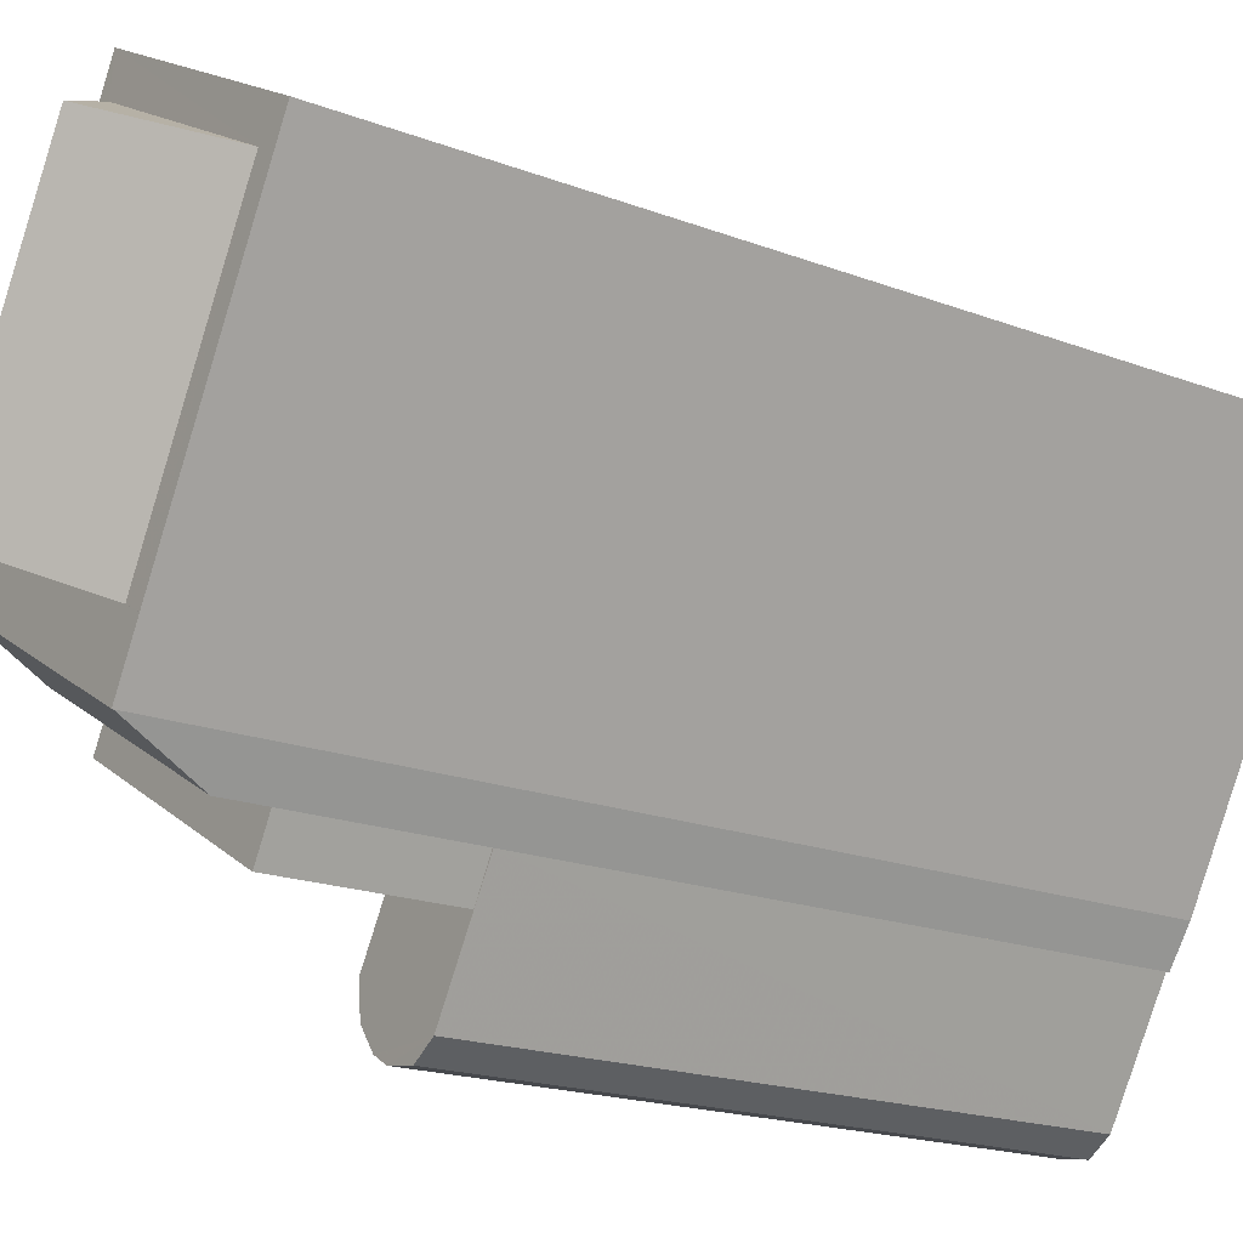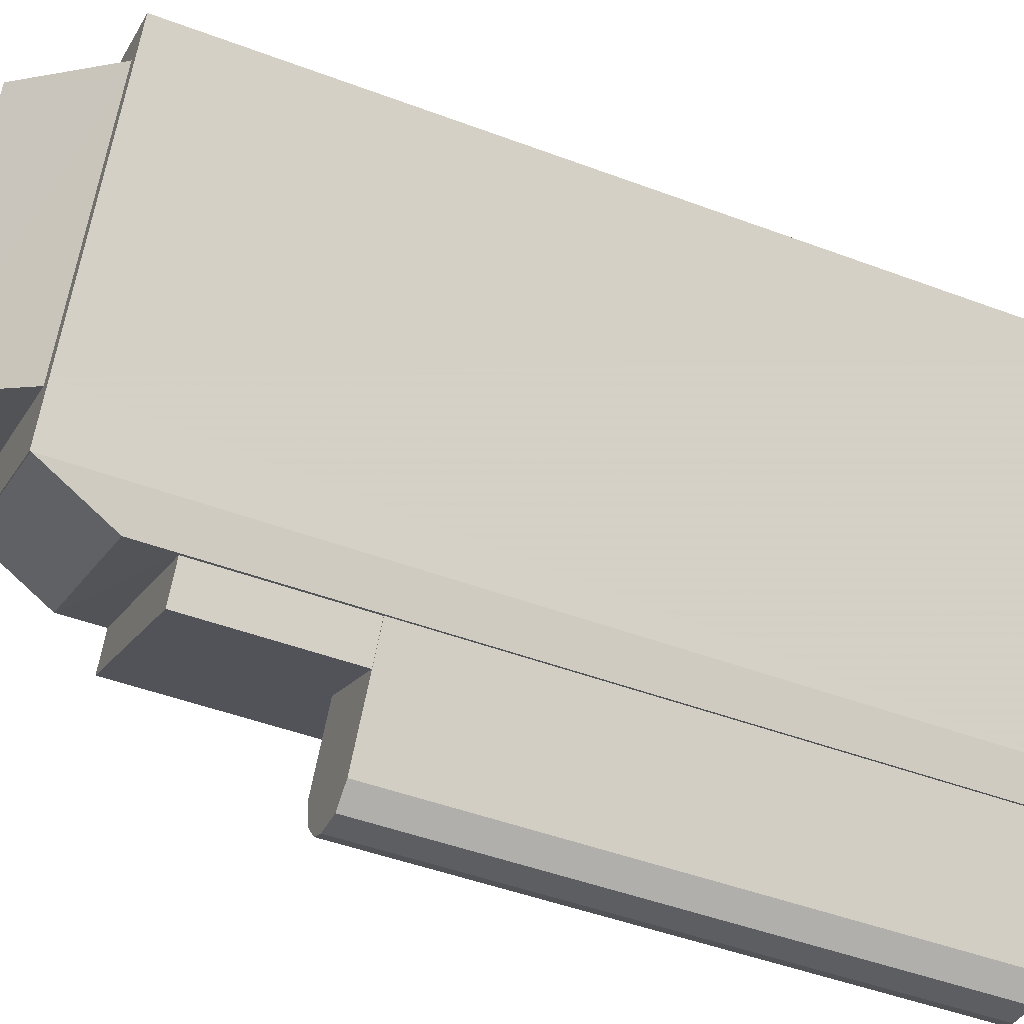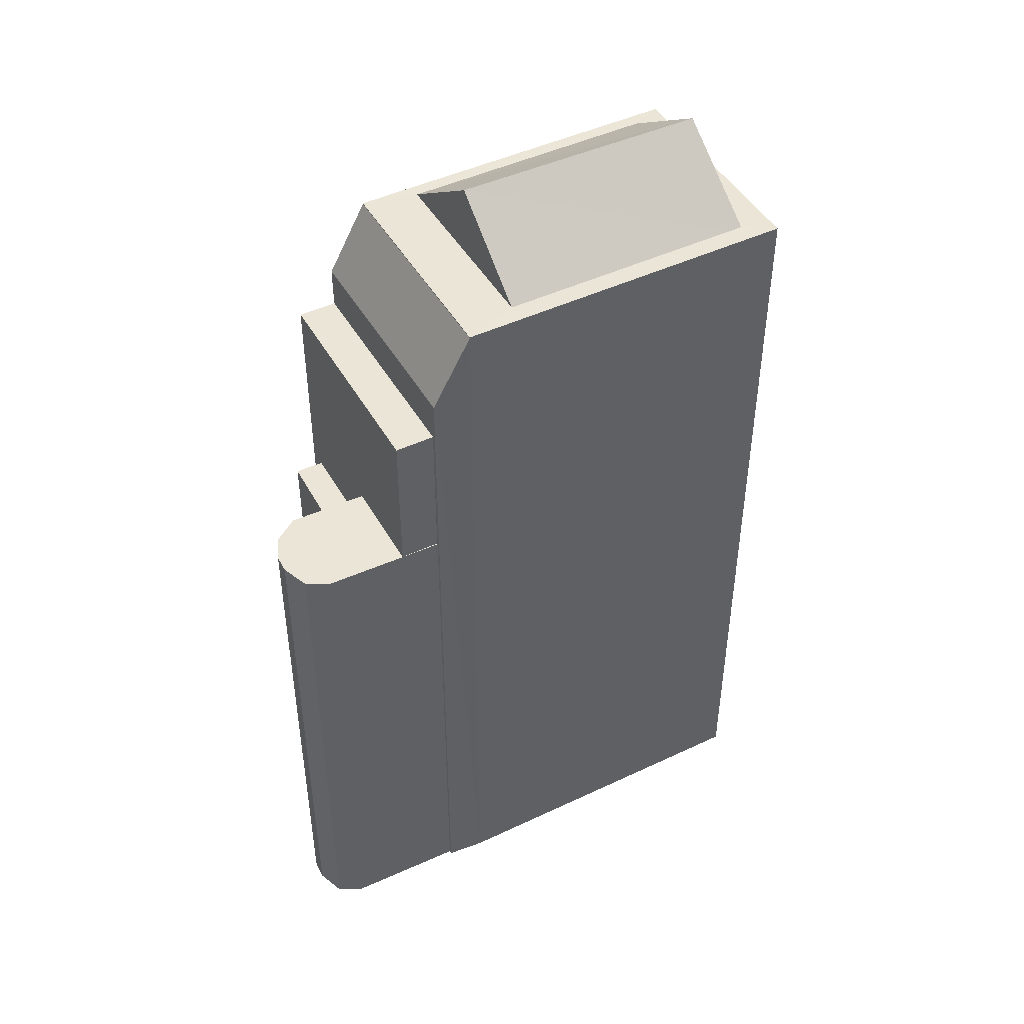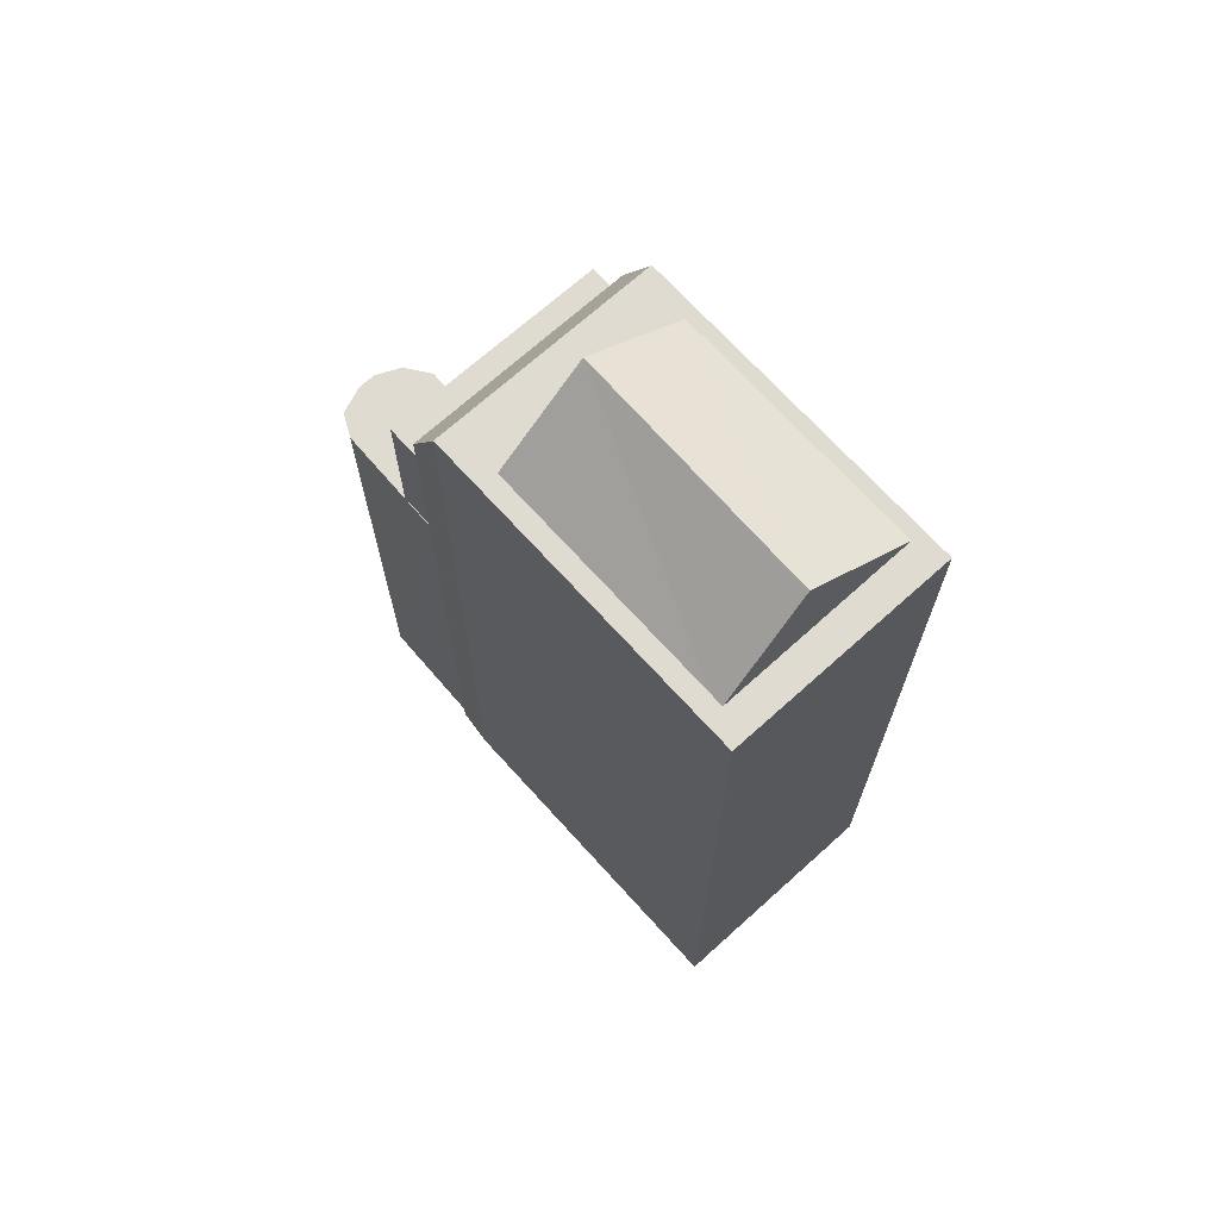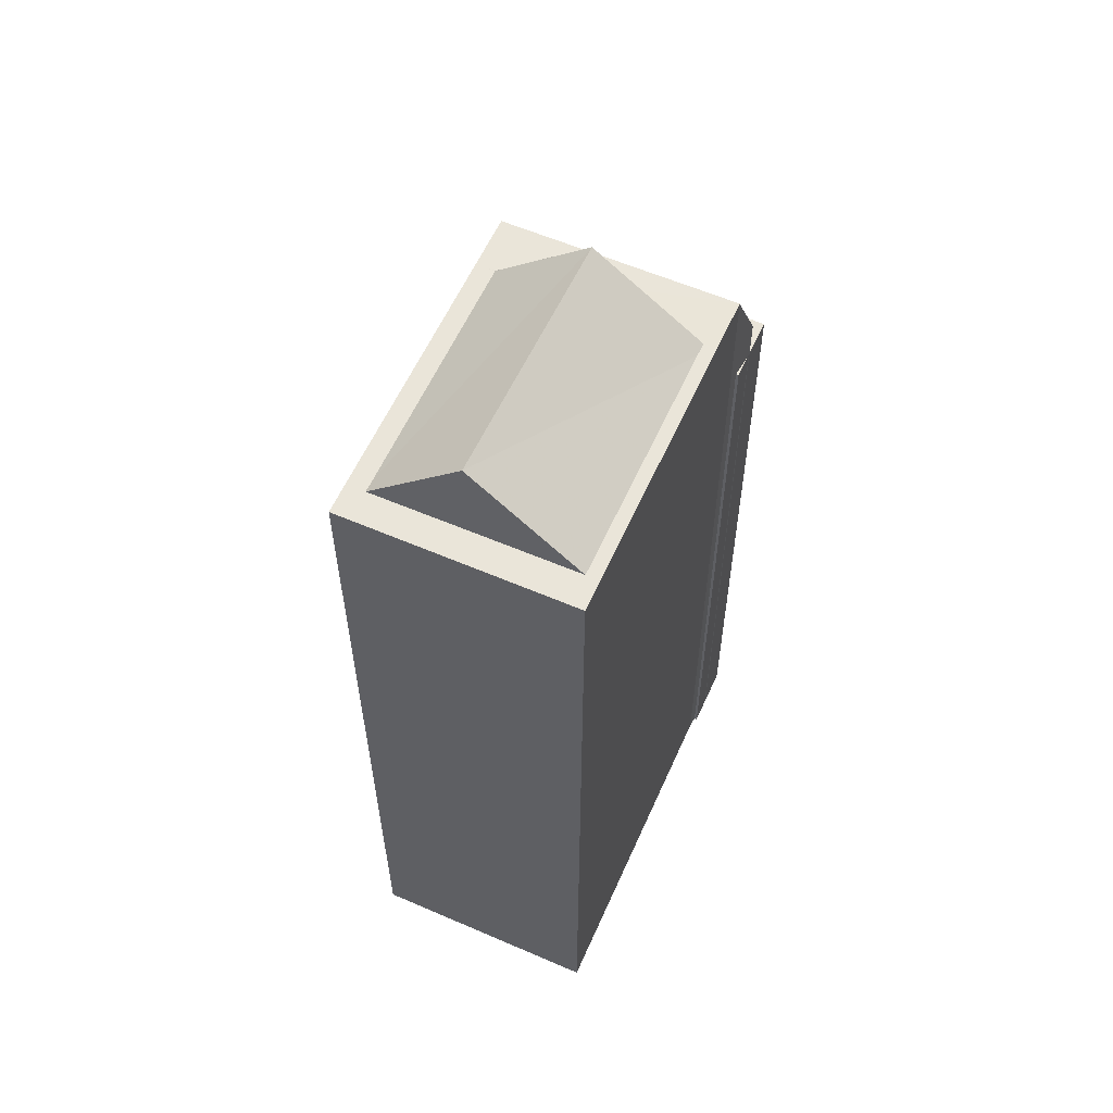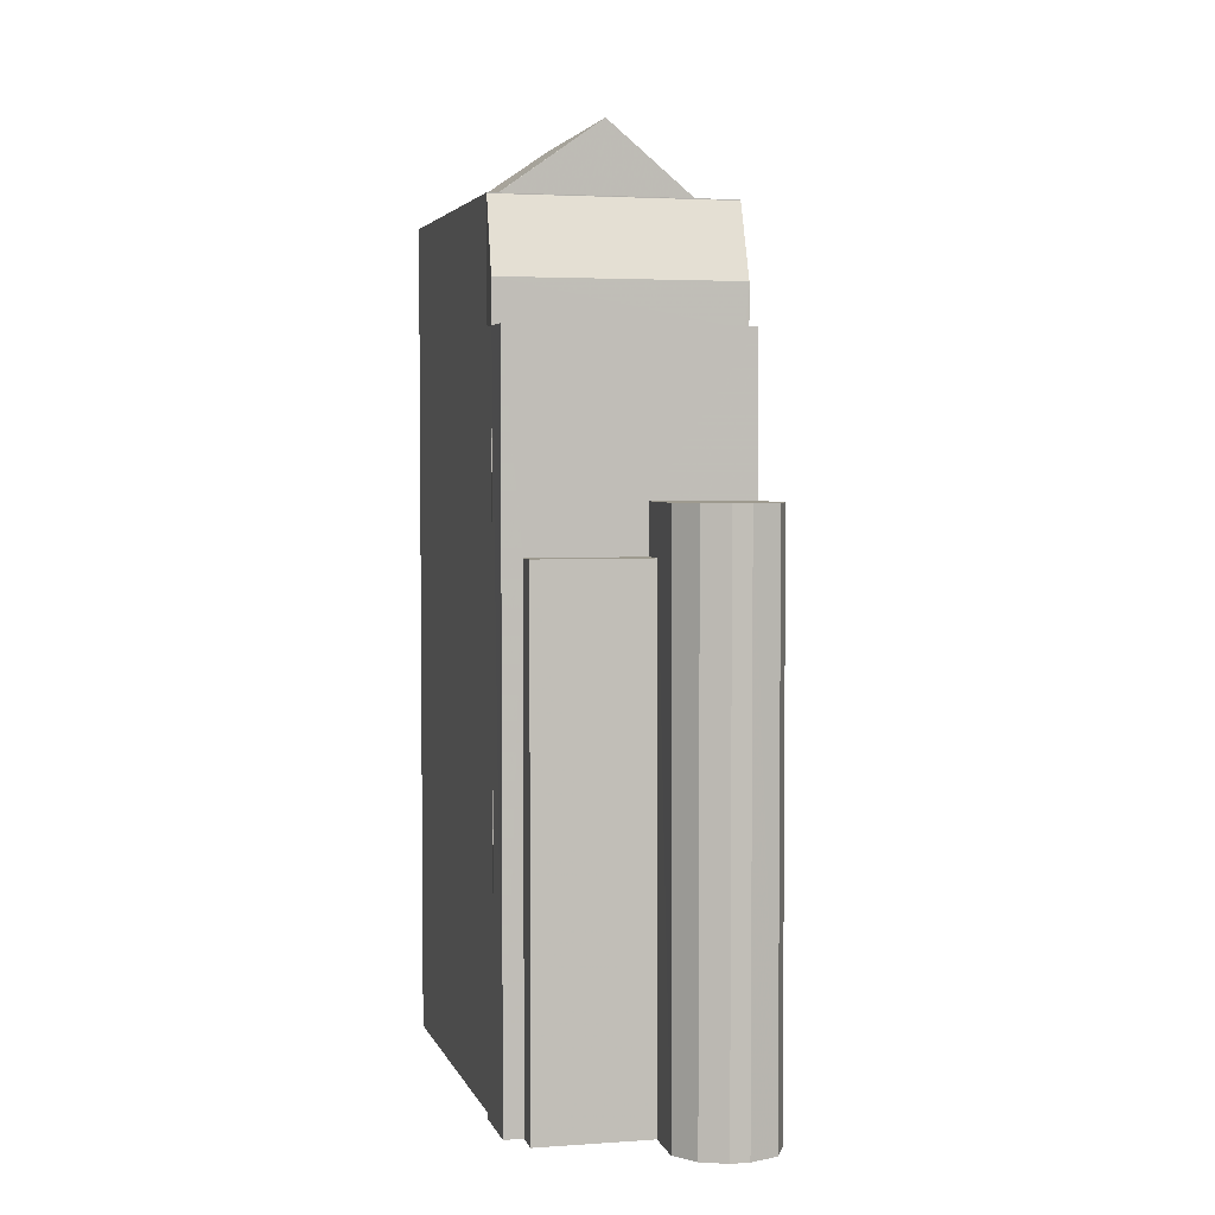
<metadata>
{"format":"obj","ext":"obj","renderer":"f3d","projection":"perspective","resolution":1024,"background":"white","views":[{"elev":-18.4,"azim":53.5,"up":"+Y"},{"elev":-47.2,"azim":67.0,"up":"+Y"},{"elev":46.0,"azim":32.3,"up":"+Z"},{"elev":70.1,"azim":108.6,"up":"+Z"},{"elev":58.5,"azim":174.7,"up":"+Z"},{"elev":3.7,"azim":-43.7,"up":"+Z"}]}
</metadata>
<code>
v -1.231e+04 -3.475e+04 50.89
v -1.231e+04 -3.475e+04 37.05
v -1.23e+04 -3.475e+04 37.05
v -1.23e+04 -3.475e+04 50.89
v -1.231e+04 -3.475e+04 50.89
v -1.231e+04 -3.475e+04 37.05
v -1.23e+04 -3.475e+04 52.21
v -1.23e+04 -3.475e+04 52.21
v -1.23e+04 -3.475e+04 37.05
v -1.23e+04 -3.475e+04 50.89
v -1.23e+04 -3.475e+04 52.21
v -1.23e+04 -3.475e+04 37.05
v -1.23e+04 -3.475e+04 37.05
v -1.23e+04 -3.475e+04 52.21
v -1.23e+04 -3.475e+04 52.21
v -1.23e+04 -3.475e+04 37.05
v -1.23e+04 -3.475e+04 52.21
v -1.23e+04 -3.475e+04 37.05
v -1.23e+04 -3.475e+04 52.21
v -1.23e+04 -3.475e+04 37.05
v -1.23e+04 -3.475e+04 52.21
v -1.23e+04 -3.475e+04 37.05
v -1.231e+04 -3.474e+04 37.05
v -1.23e+04 -3.475e+04 52.21
v -1.23e+04 -3.475e+04 56.37
v -1.231e+04 -3.474e+04 56.37
v -1.231e+04 -3.474e+04 56.37
v -1.231e+04 -3.474e+04 37.05
v -1.23e+04 -3.475e+04 56.37
v -1.23e+04 -3.475e+04 52.21
v -1.231e+04 -3.474e+04 37.05
v -1.231e+04 -3.474e+04 56.37
v -1.231e+04 -3.474e+04 37.05
v -1.231e+04 -3.474e+04 56.37
v -1.231e+04 -3.474e+04 56.37
v -1.231e+04 -3.474e+04 37.05
v -1.231e+04 -3.474e+04 37.05
v -1.231e+04 -3.474e+04 57.53
v -1.231e+04 -3.474e+04 37.05
v -1.231e+04 -3.474e+04 59.59
v -1.23e+04 -3.475e+04 37.05
v -1.23e+04 -3.475e+04 57.52
v -1.23e+04 -3.475e+04 37.05
v -1.23e+04 -3.475e+04 59.58
v -1.23e+04 -3.474e+04 59.61
v -1.23e+04 -3.474e+04 37.05
v -1.23e+04 -3.474e+04 59.61
v -1.23e+04 -3.475e+04 59.61
v -1.23e+04 -3.473e+04 59.61
v -1.23e+04 -3.473e+04 37.05
v -1.231e+04 -3.474e+04 59.61
v -1.231e+04 -3.474e+04 59.61
v -1.23e+04 -3.474e+04 59.61
v -1.23e+04 -3.474e+04 61.71
v -1.23e+04 -3.474e+04 59.61
v -1.23e+04 -3.474e+04 59.61
v -1.23e+04 -3.474e+04 61.71
v -1.23e+04 -3.474e+04 59.61
v -1.23e+04 -3.474e+04 59.61
v -1.23e+04 -3.474e+04 59.61
v -1.23e+04 -3.474e+04 59.61
v -1.23e+04 -3.474e+04 59.61
f 9 13 20
f 20 13 18
f 23 28 6
f 3 2 6
f 3 13 9
f 18 13 16
f 37 31 28
f 12 16 13
f 39 50 46
f 39 46 41
f 36 31 33
f 36 39 3
f 41 43 22
f 22 13 3
f 28 31 6
f 6 36 3
f 39 41 3
f 6 31 36
f 41 22 3
f 5 1 4
f 10 5 4
f 21 24 11
f 15 14 11
f 30 24 21
f 11 17 15
f 8 11 7
f 11 24 7
f 19 17 11
f 19 11 8
f 26 25 29
f 27 26 29
f 34 35 32
f 42 40 38
f 42 44 40
f 45 53 48
f 48 53 52
f 52 55 51
f 53 45 59
f 51 55 60
f 53 55 52
f 51 60 61
f 49 51 56
f 59 45 62
f 49 58 47
f 47 62 45
f 56 51 61
f 58 62 47
f 49 56 58
f 56 61 57
f 57 61 54
f 54 60 55
f 54 61 60
f 59 62 54
f 53 59 54
f 62 57 54
f 62 58 57
f 1 2 3
f 4 1 3
f 5 2 1
f 5 6 2
f 7 4 8
f 8 4 9
f 7 10 4
f 9 4 3
f 11 12 13
f 11 14 12
f 15 16 12
f 14 15 12
f 17 18 16
f 15 17 16
f 19 20 18
f 17 19 18
f 8 9 20
f 19 8 20
f 21 13 22
f 21 11 13
f 6 5 23
f 24 25 7
f 5 10 7
f 23 5 26
f 7 25 26
f 5 7 26
f 27 23 26
f 27 28 23
f 24 29 25
f 24 30 29
f 31 32 33
f 31 34 32
f 35 33 32
f 35 36 33
f 31 37 34
f 37 38 34
f 36 35 39
f 38 40 35
f 34 38 35
f 35 40 39
f 41 42 43
f 41 44 42
f 42 29 21
f 29 30 21
f 43 42 21
f 22 43 21
f 38 27 29
f 42 38 29
f 37 28 27
f 38 37 27
f 45 41 46
f 46 47 45
f 45 44 41
f 48 44 45
f 49 47 46
f 50 49 46
f 50 51 49
f 39 51 50
f 51 40 52
f 39 40 51
f 40 48 52
f 40 44 48
f 53 54 55
f 56 57 58

</code>
